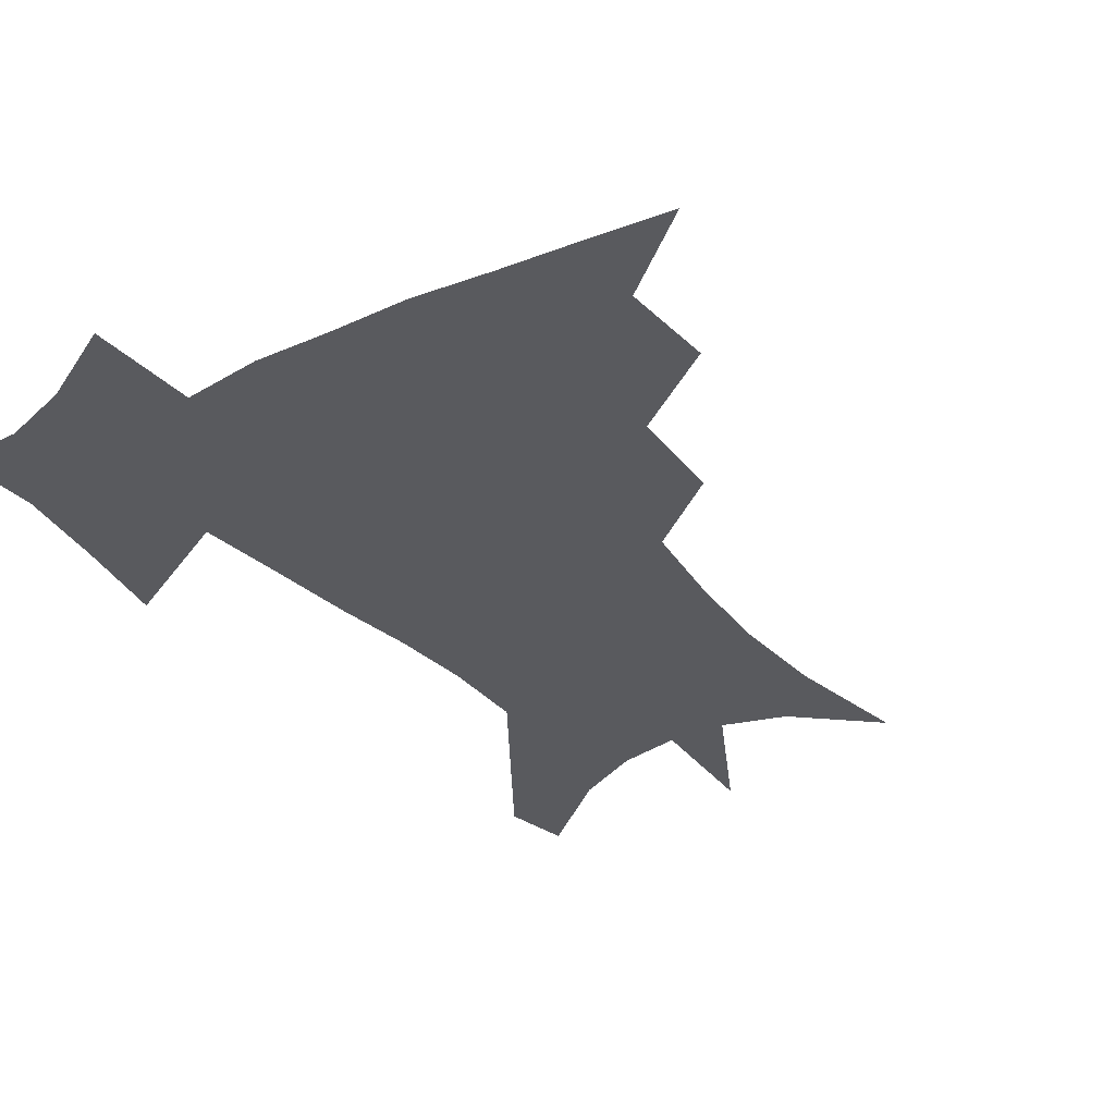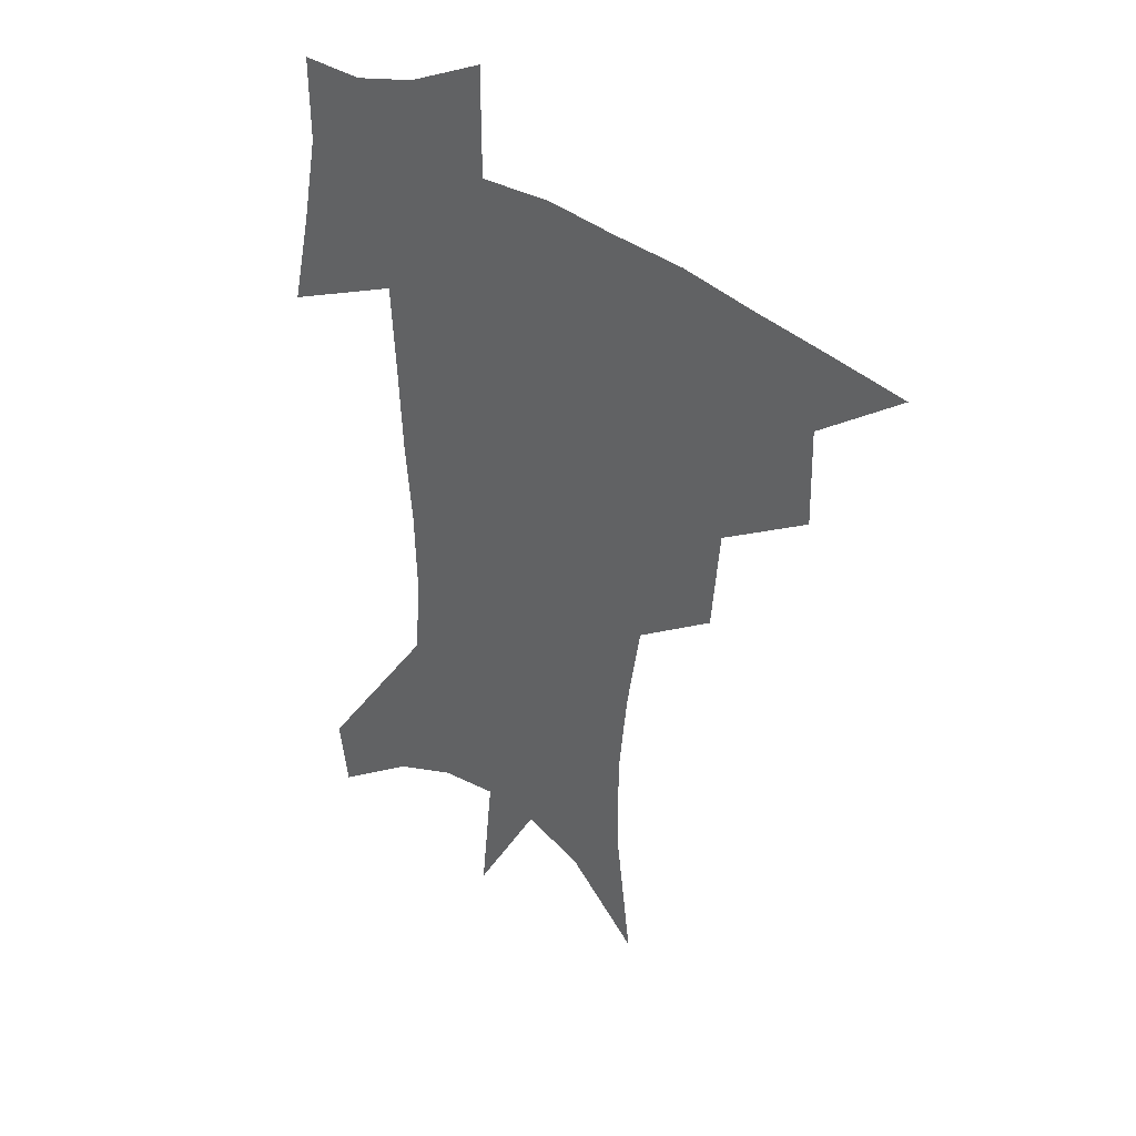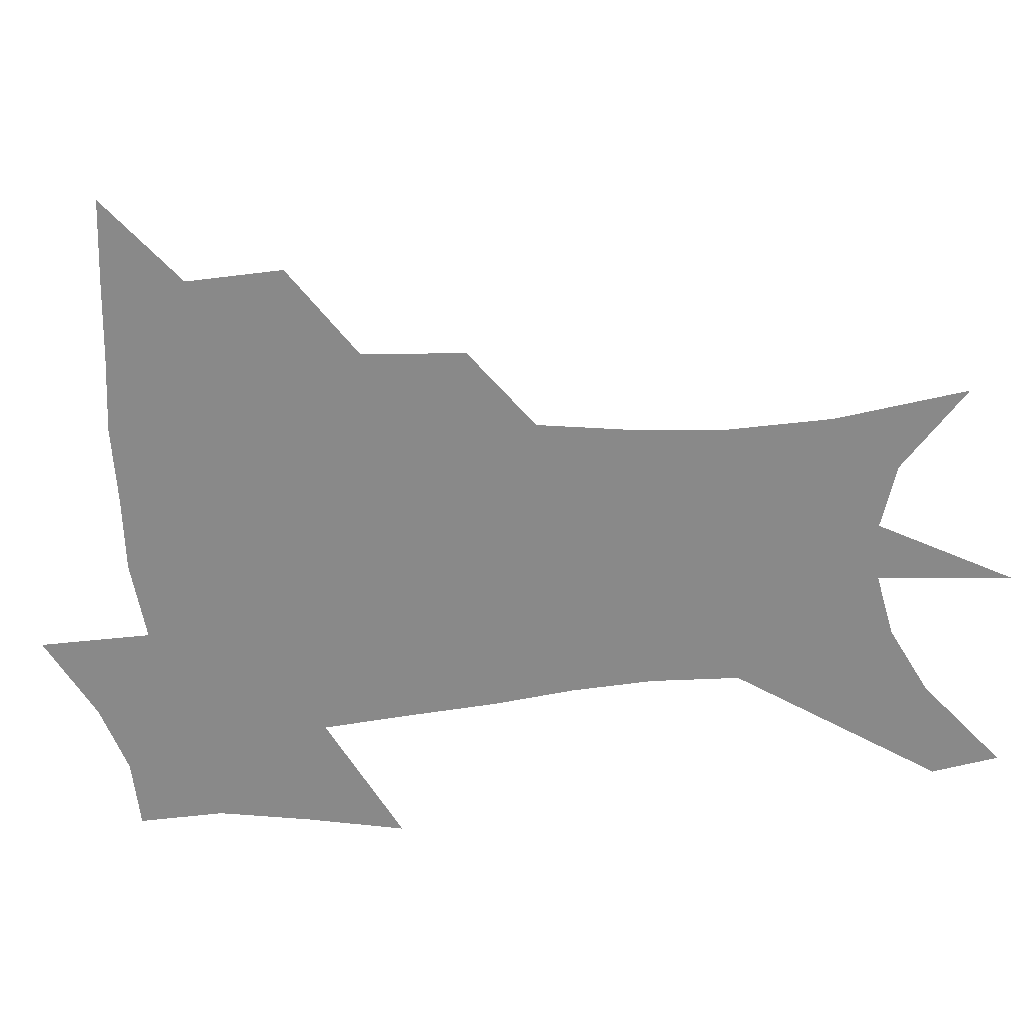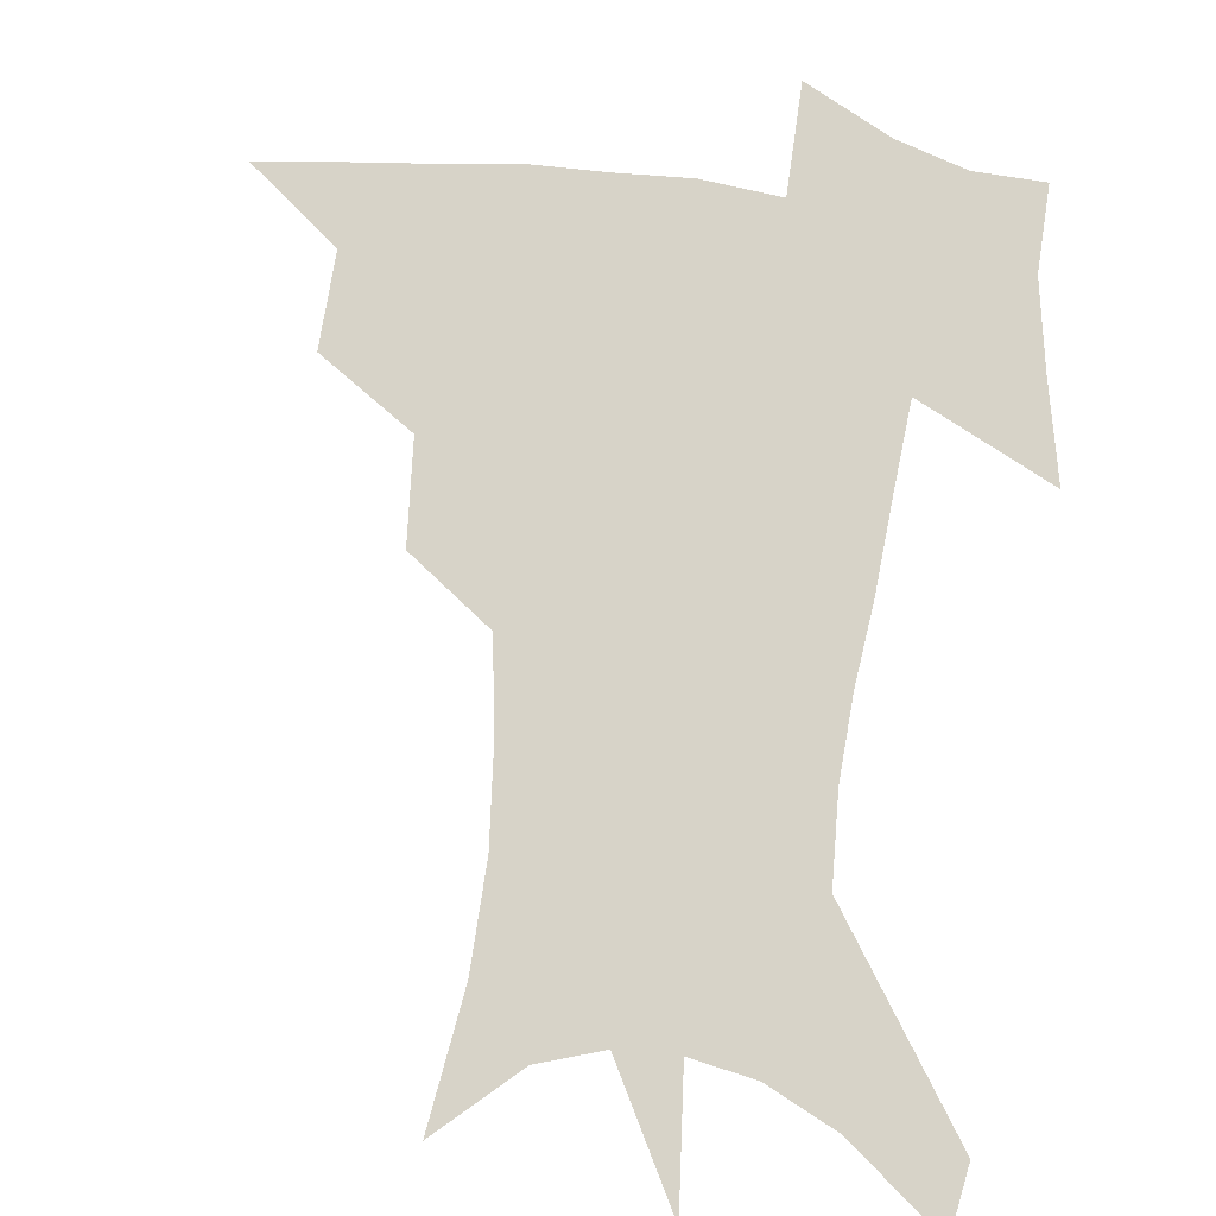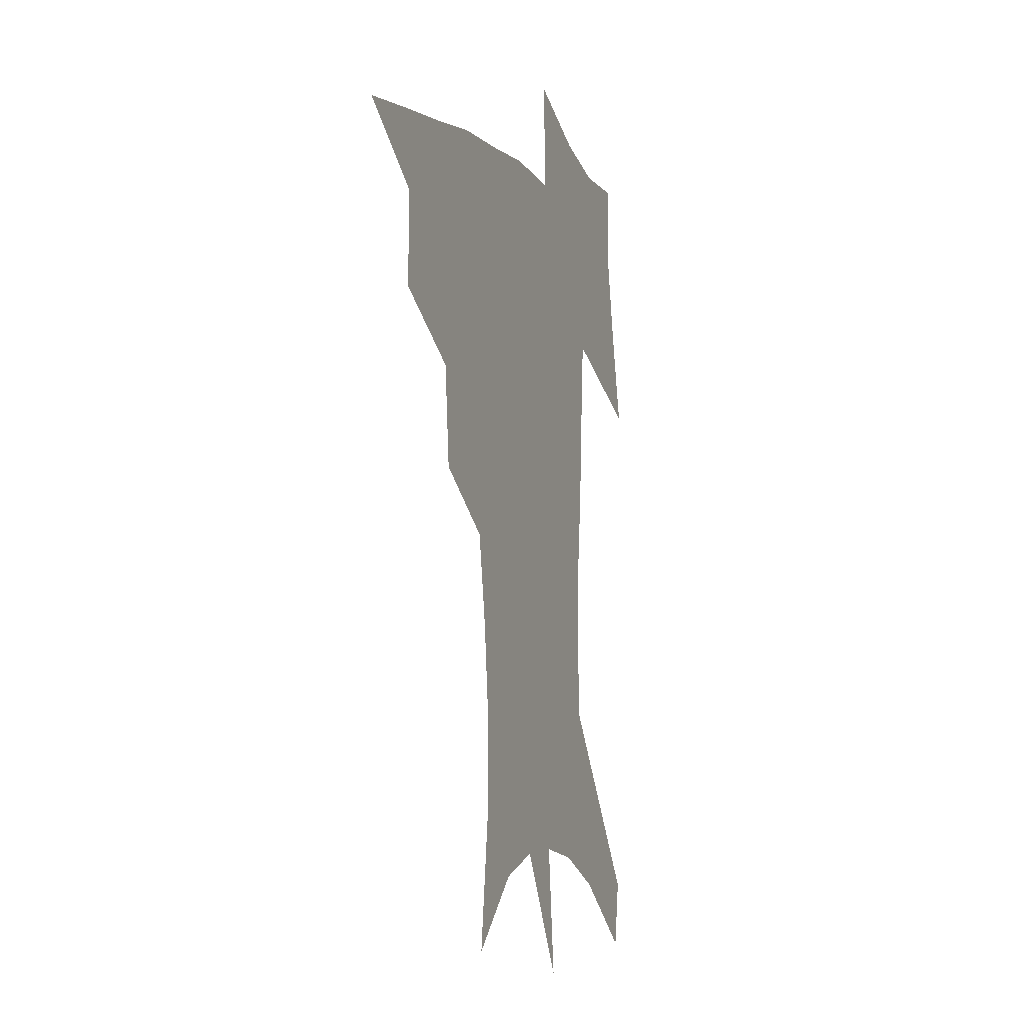
<metadata>
{"format":"obj","ext":"obj","renderer":"f3d","projection":"perspective","resolution":1024,"background":"white","views":[{"elev":-31.7,"azim":-144.4,"up":"+Z"},{"elev":37.3,"azim":-138.0,"up":"+Y"},{"elev":-63.0,"azim":-84.1,"up":"+Z"},{"elev":76.6,"azim":8.0,"up":"+Z"},{"elev":-6.7,"azim":-68.9,"up":"+Y"}]}
</metadata>
<code>
v 458.2 441.1 0
v 490.1 381.3 0
v 490.8 416 0
v 487 444.9 0
v 527.5 322 0
v 524.2 359.1 0
v 522.1 391.5 0
v 520 420.5 0
v 516.3 448.4 0
v 560.2 146.2 0
v 566.2 194.8 0
v 566.6 232.8 0
v 563.2 266.6 0
v 557.7 300.3 0
v 554 337 0
v 551.7 368.4 0
v 549.9 397 0
v 547.6 423.9 0
v 544 452.4 0
v 587.9 172.3 0
v 588.7 211.4 0
v 586.9 246.7 0
v 583.9 280.4 0
v 580.2 311.6 0
v 578.1 343.5 0
v 576.7 372.2 0
v 576.3 400.7 0
v 574.4 426.3 0
v 572.8 453.4 0
v 610.8 180.1 0
v 608.9 216.4 0
v 606.6 247.6 0
v 604 285.8 0
v 602.1 314.4 0
v 601.2 346.8 0
v 601 374.7 0
v 601.3 402 0
v 601.6 427.2 0
v 599.8 455.1 0
v 637.6 132.1 0
v 632.5 181.2 0
v 628.9 219.5 0
v 626.2 252.7 0
v 624.4 286 0
v 623.5 317.8 0
v 624 345.9 0
v 624.5 376.3 0
v 625.7 401.6 0
v 627 427.1 0
v 628.8 452.6 0
v 628.9 492.9 0
v 656 177 0
v 650 215.5 0
v 646 249.6 0
v 645.5 279.5 0
v 646.1 309.5 0
v 647.5 338.9 0
v 648.1 371.1 0
v 649.8 399.4 0
v 651.4 425.1 0
v 654.5 449.8 0
v 660 477.3 0
v 681.7 165 0
v 675.2 202.1 0
v 669.9 235.1 0
v 668 267.3 0
v 669 297.4 0
v 671.9 326.8 0
v 673.7 360.2 0
v 675.8 392.6 0
v 675.2 421.5 0
v 678.1 446 0
v 685.5 469.8 0
v 715.7 138.4 0
v 719.5 163.3 0
v 724.7 369.2 0
v 716.7 405.1 0
v 710.4 438.2 0
v 710.8 469.3 0
f 3 4 1
f 6 7 2
f 2 7 3
f 7 8 3
f 3 8 4
f 8 9 4
f 14 15 5
f 5 15 6
f 15 16 6
f 6 16 7
f 16 17 7
f 7 17 8
f 17 18 8
f 8 18 9
f 18 19 9
f 10 20 11
f 20 21 11
f 11 21 12
f 21 22 12
f 12 22 13
f 22 23 13
f 13 23 14
f 23 24 14
f 14 24 15
f 24 25 15
f 15 25 16
f 25 26 16
f 16 26 17
f 26 27 17
f 17 27 18
f 27 28 18
f 18 28 19
f 28 29 19
f 20 30 21
f 30 31 21
f 21 31 22
f 31 32 22
f 22 32 23
f 32 33 23
f 23 33 24
f 33 34 24
f 24 34 25
f 34 35 25
f 25 35 26
f 35 36 26
f 26 36 27
f 36 37 27
f 27 37 28
f 37 38 28
f 28 38 29
f 38 39 29
f 40 41 30
f 30 41 31
f 41 42 31
f 31 42 32
f 42 43 32
f 32 43 33
f 43 44 33
f 33 44 34
f 44 45 34
f 34 45 35
f 45 46 35
f 35 46 36
f 46 47 36
f 36 47 37
f 47 48 37
f 37 48 38
f 48 49 38
f 38 49 39
f 49 50 39
f 41 52 42
f 52 53 42
f 42 53 43
f 53 54 43
f 43 54 44
f 54 55 44
f 44 55 45
f 55 56 45
f 45 56 46
f 56 57 46
f 46 57 47
f 57 58 47
f 47 58 48
f 58 59 48
f 48 59 49
f 59 60 49
f 49 60 50
f 60 61 50
f 50 61 51
f 61 62 51
f 52 63 53
f 63 64 53
f 53 64 54
f 64 65 54
f 54 65 55
f 65 66 55
f 55 66 56
f 66 67 56
f 56 67 57
f 67 68 57
f 57 68 58
f 68 69 58
f 58 69 59
f 69 70 59
f 59 70 60
f 70 71 60
f 60 71 61
f 71 72 61
f 61 72 62
f 72 73 62
f 63 74 64
f 74 75 64
f 64 75 65
f 70 76 71
f 76 77 71
f 71 77 72
f 77 78 72
f 72 78 73
f 78 79 73

</code>
